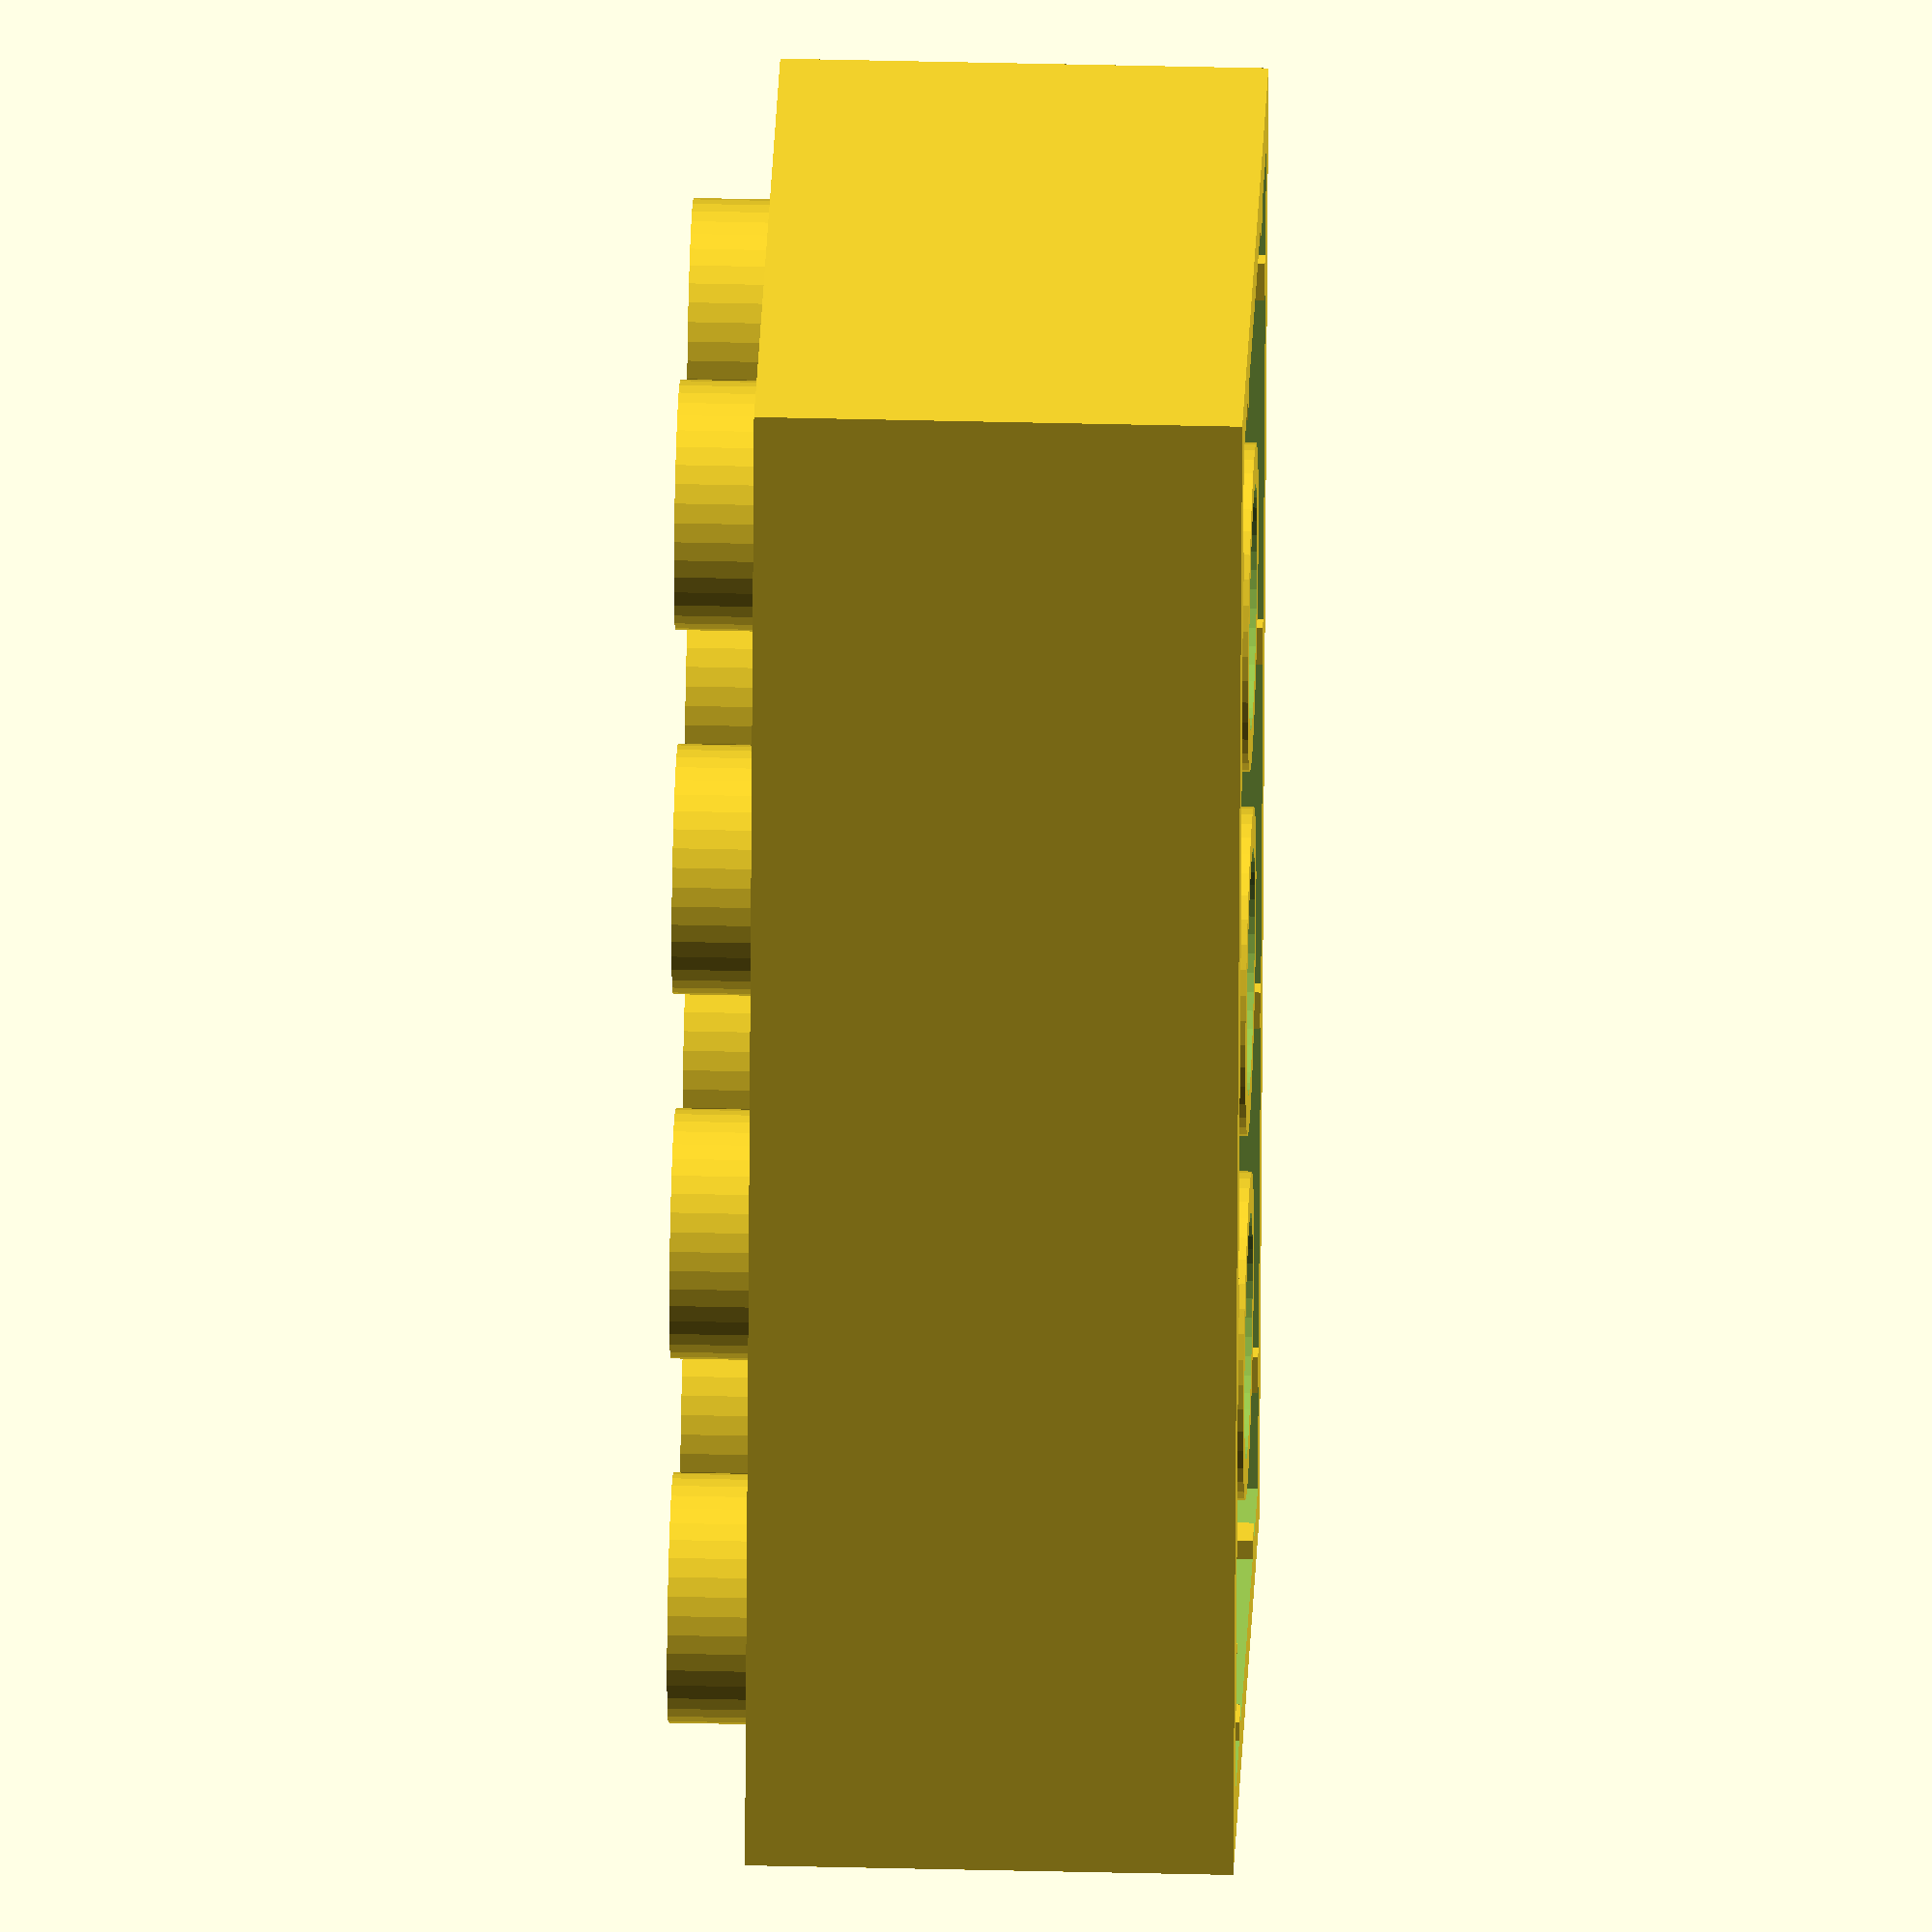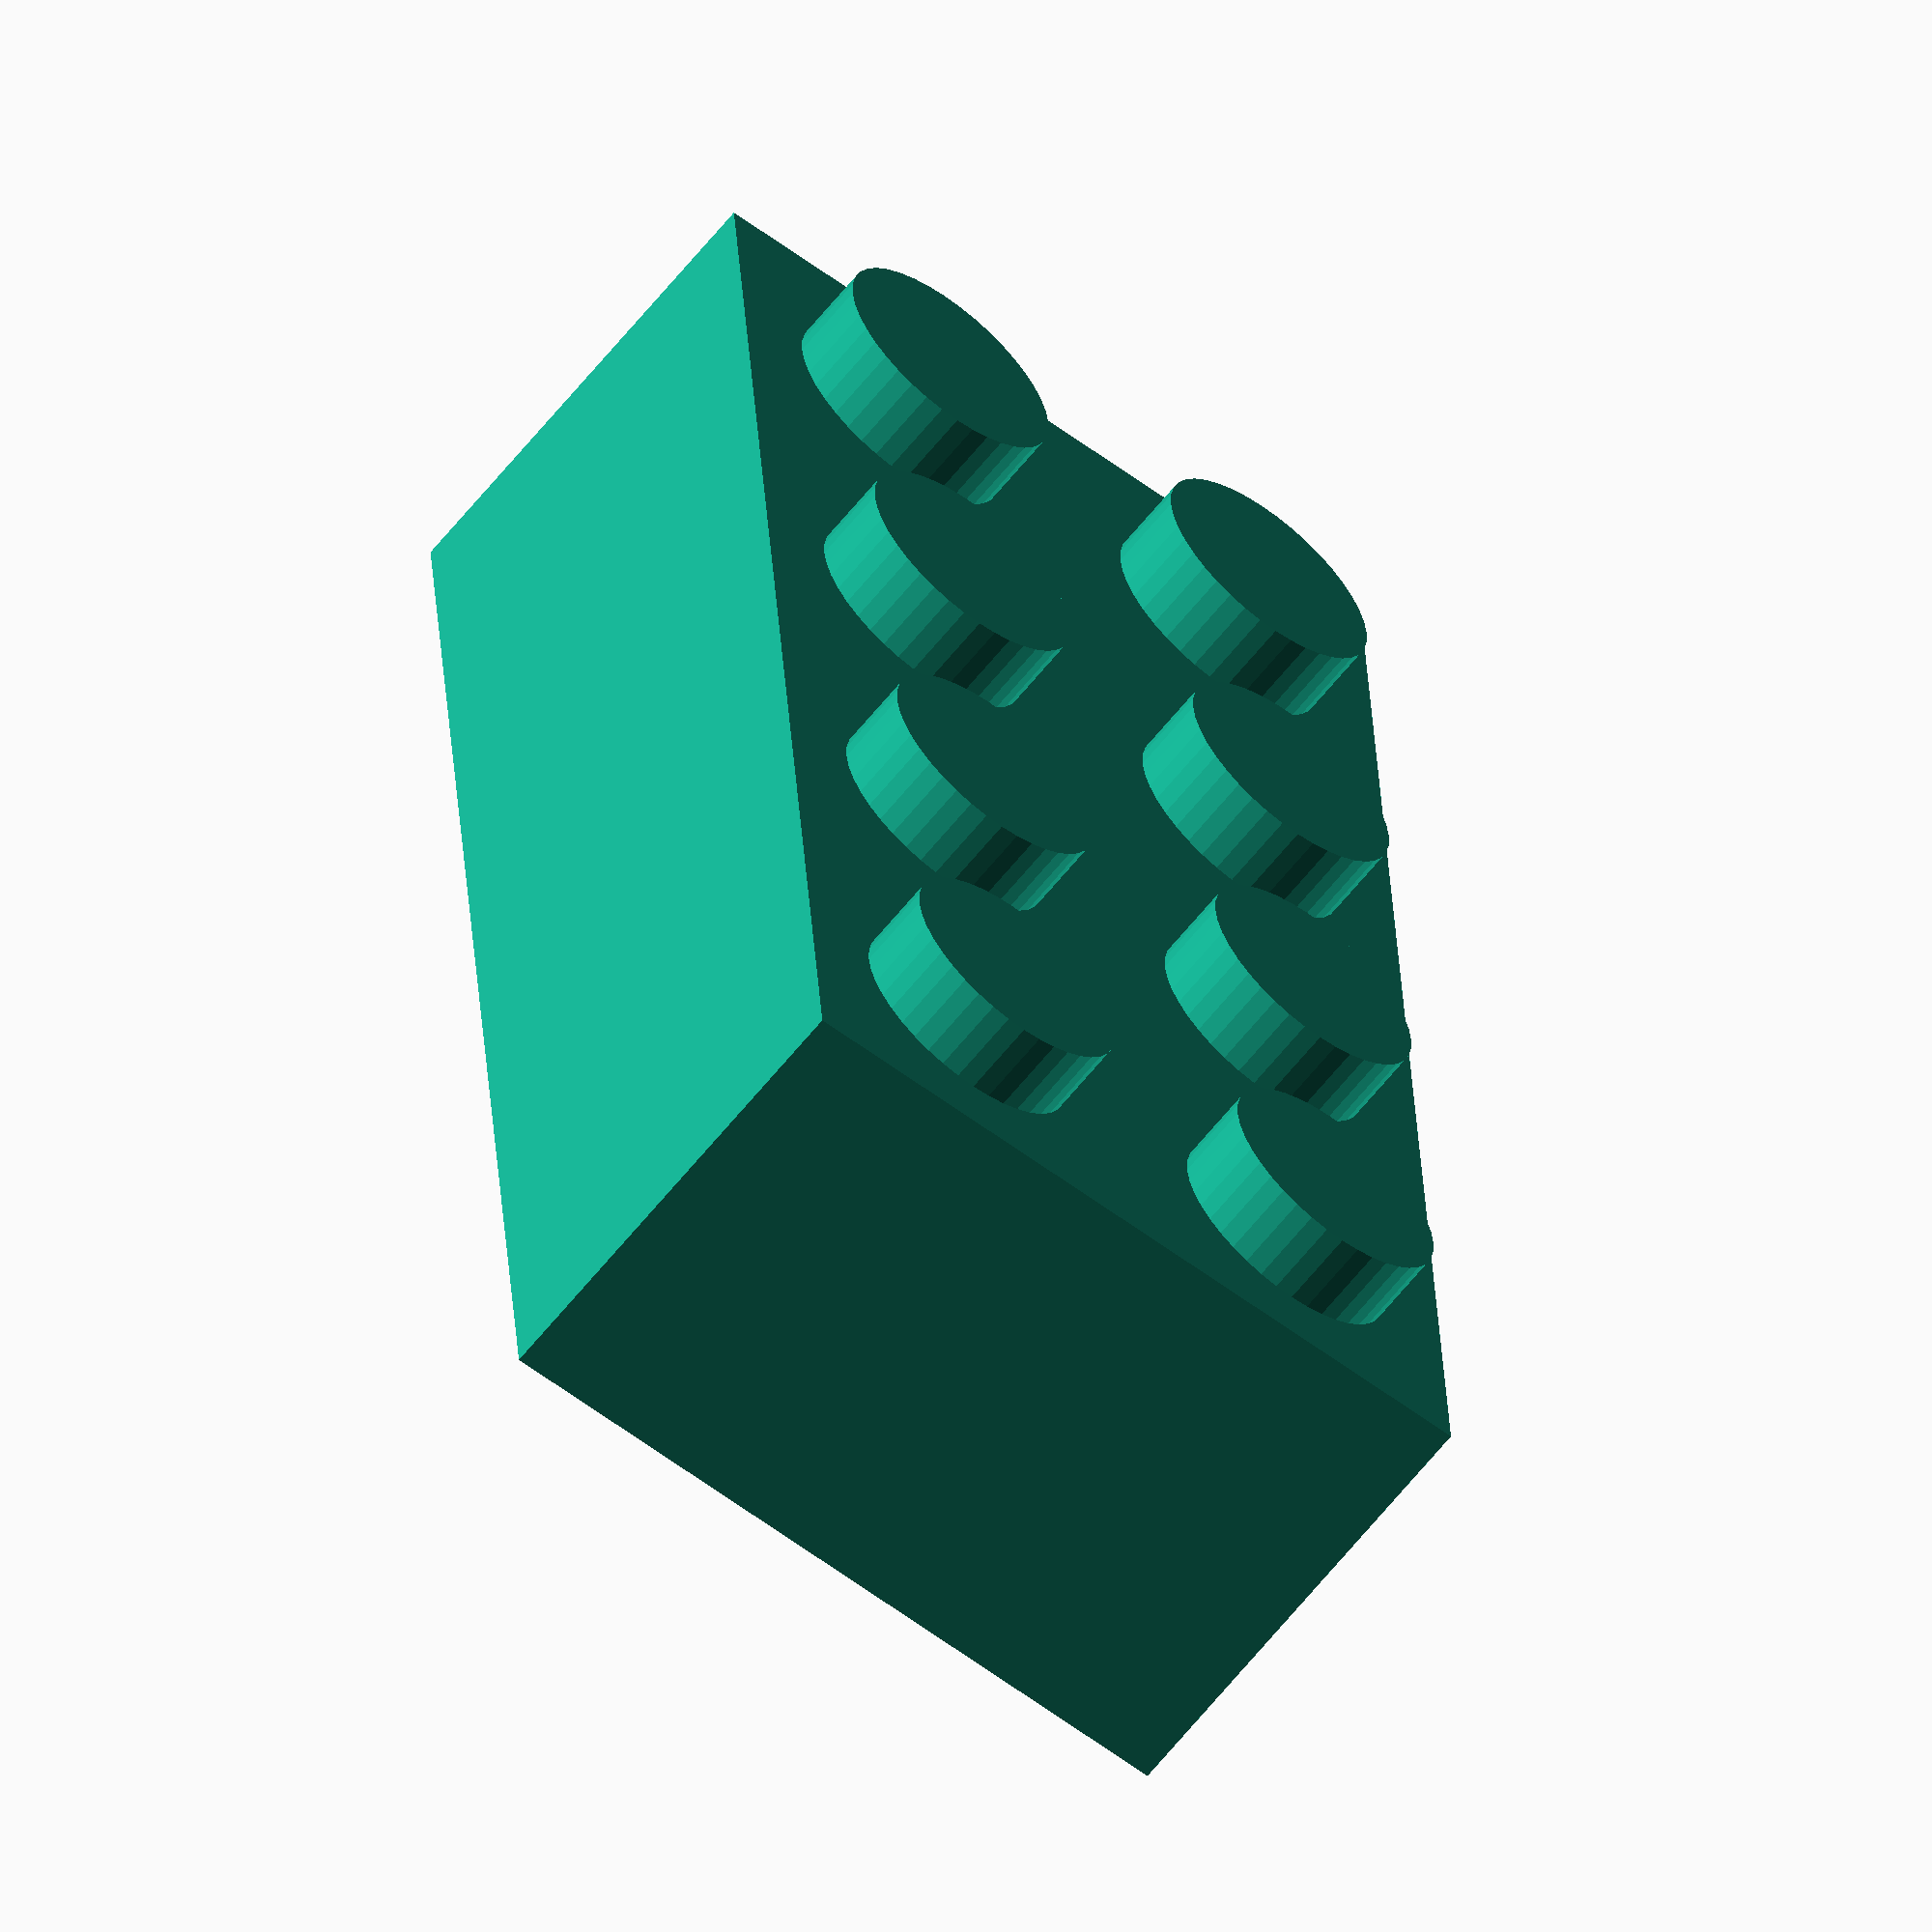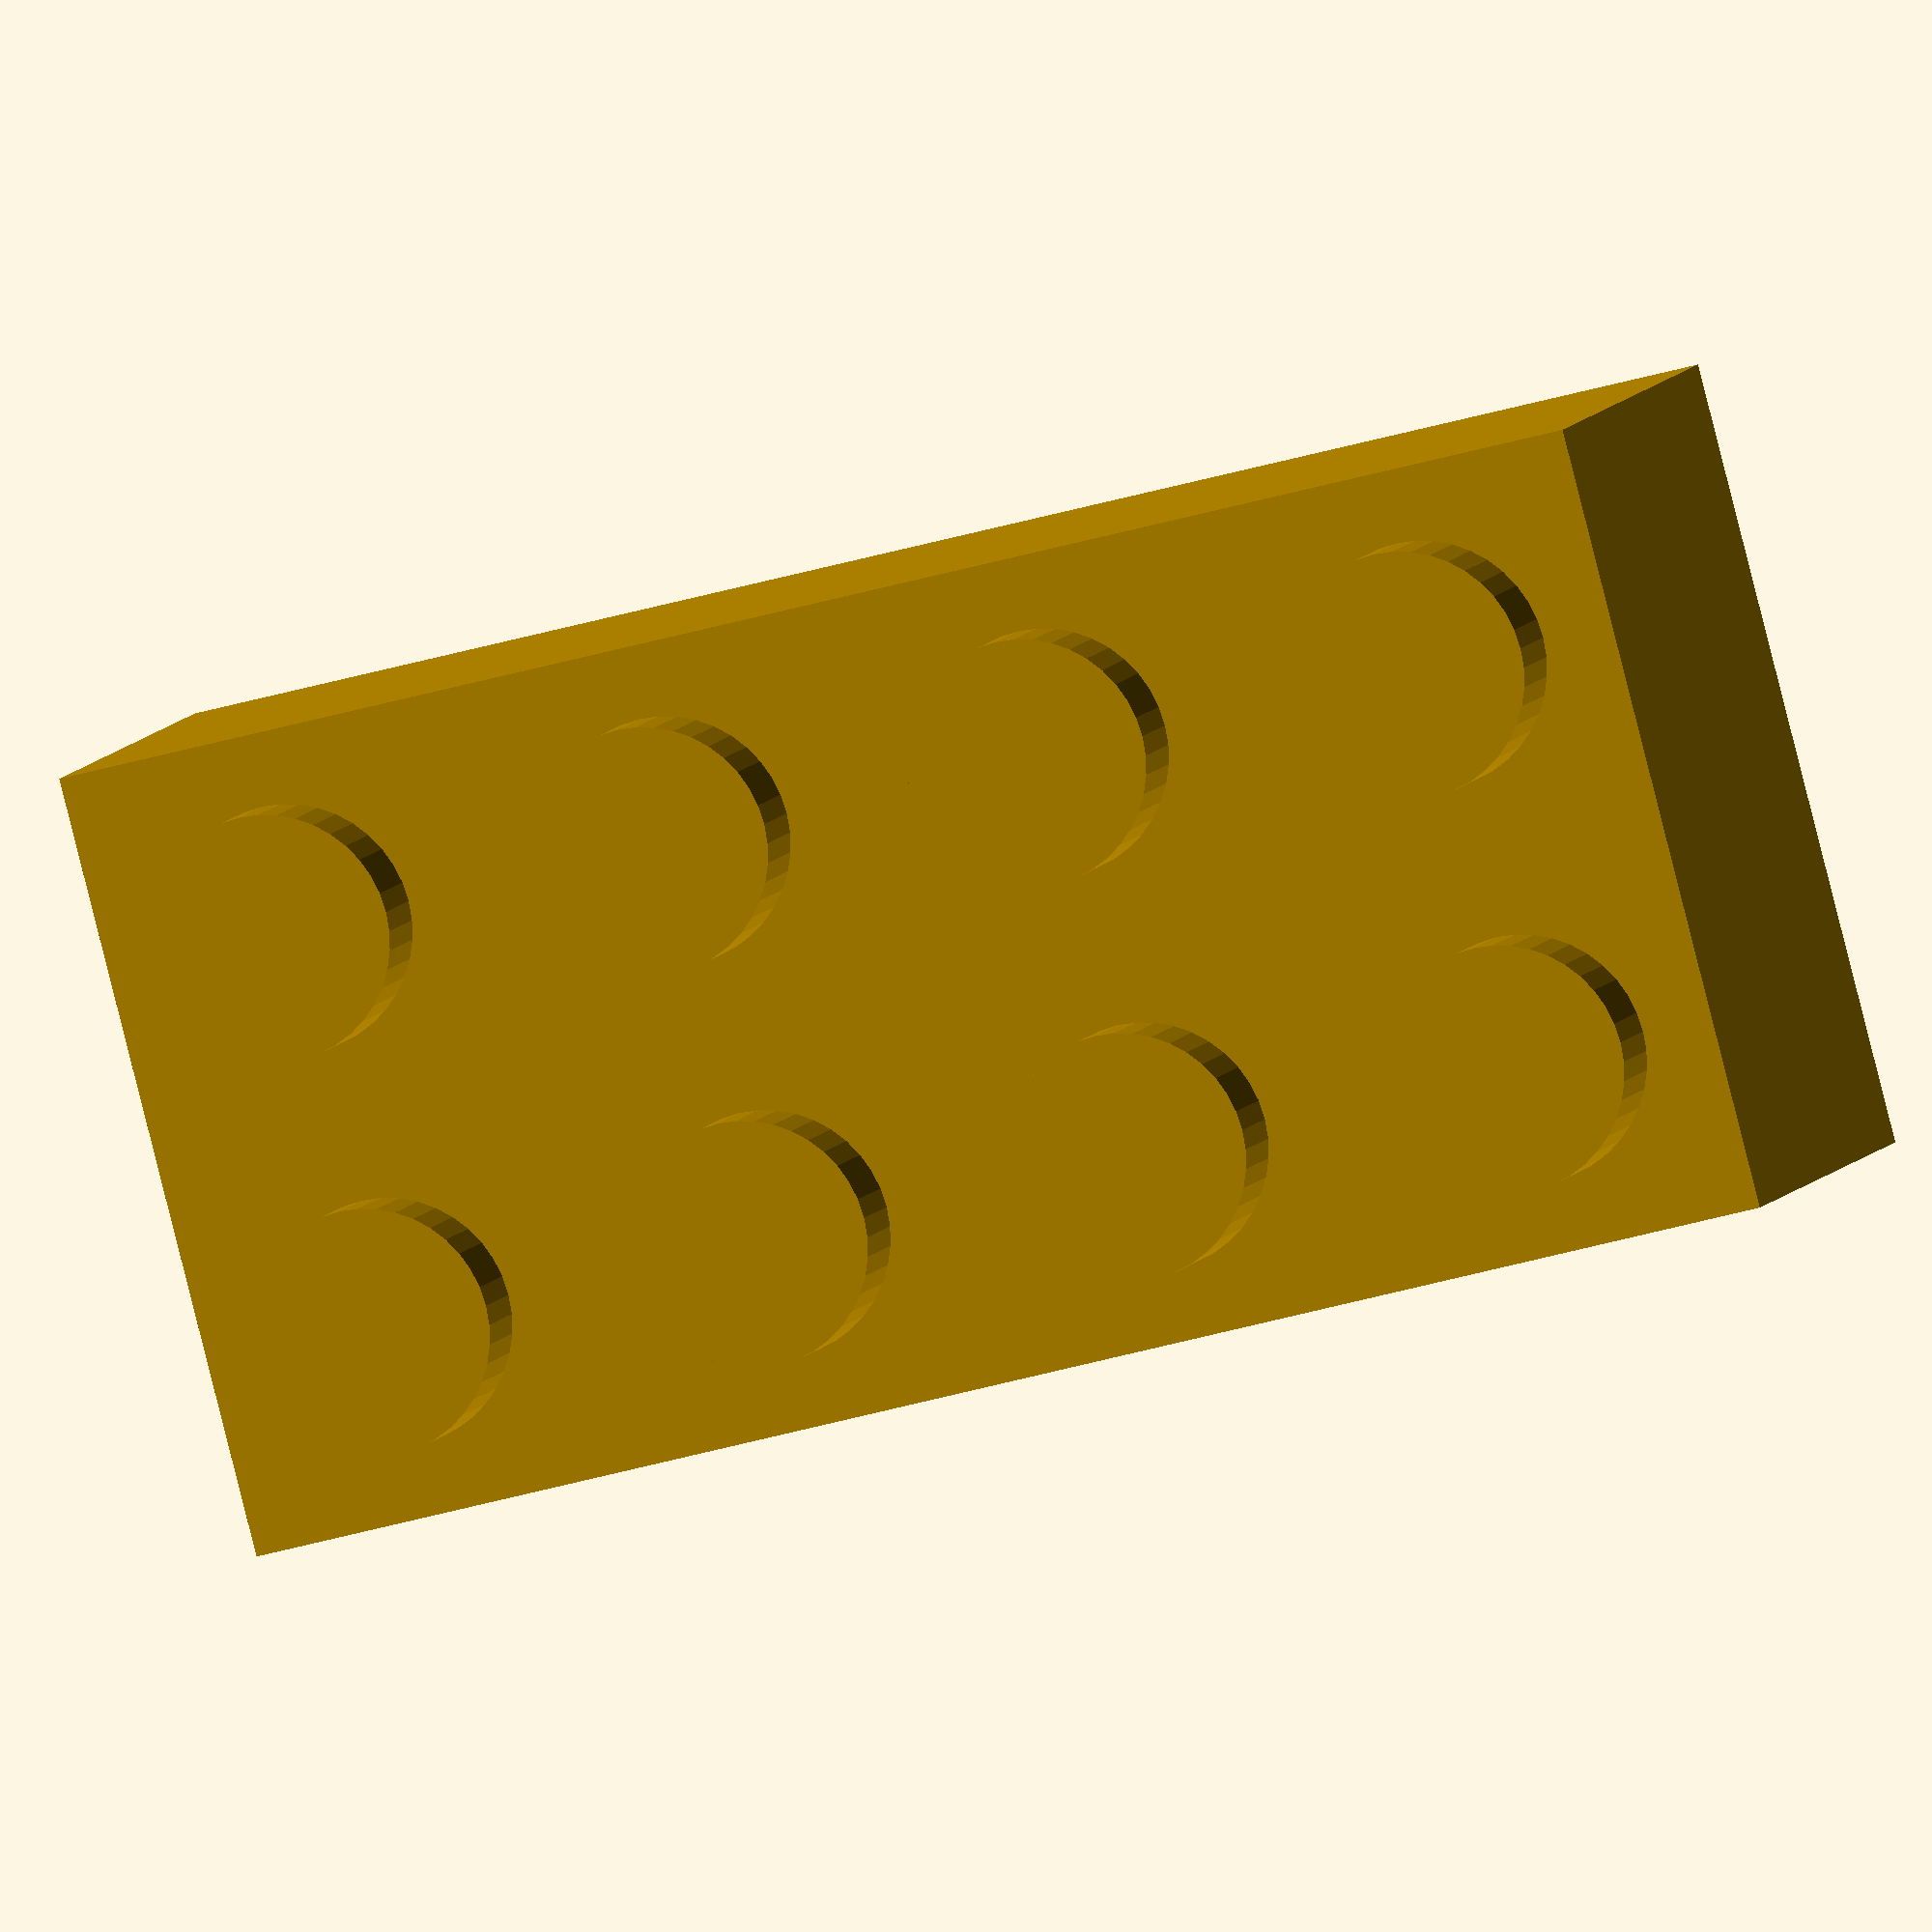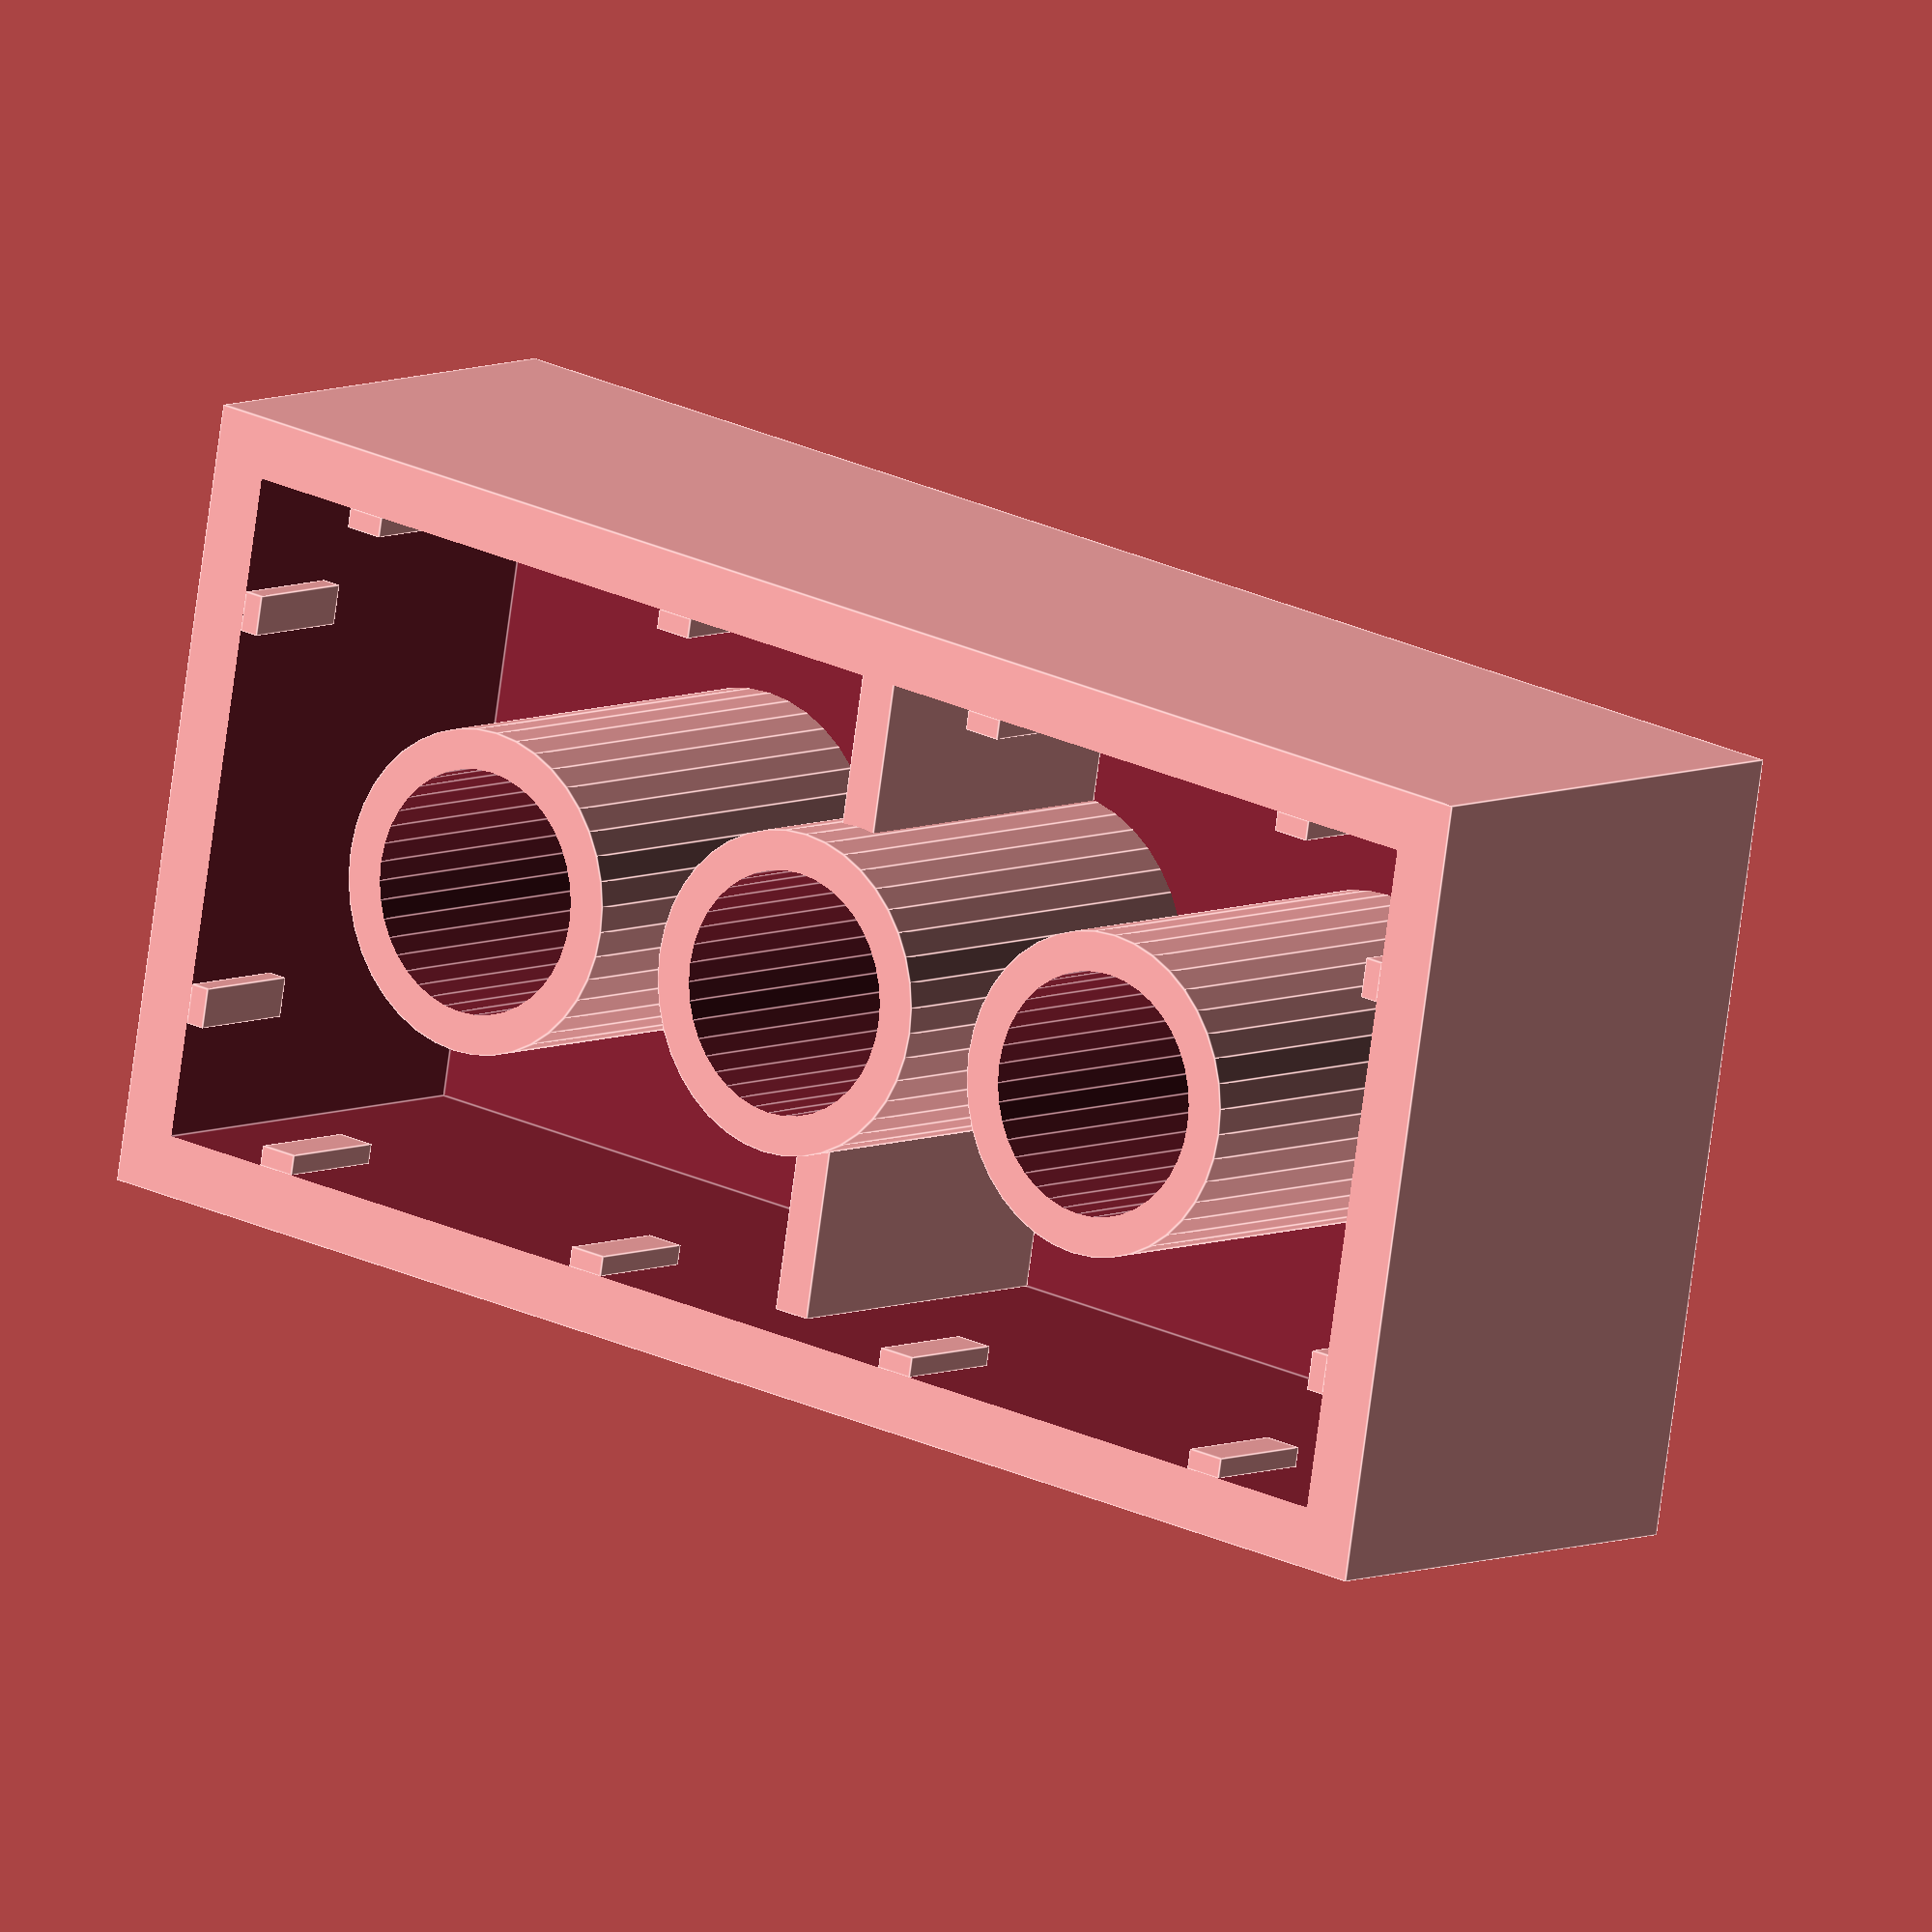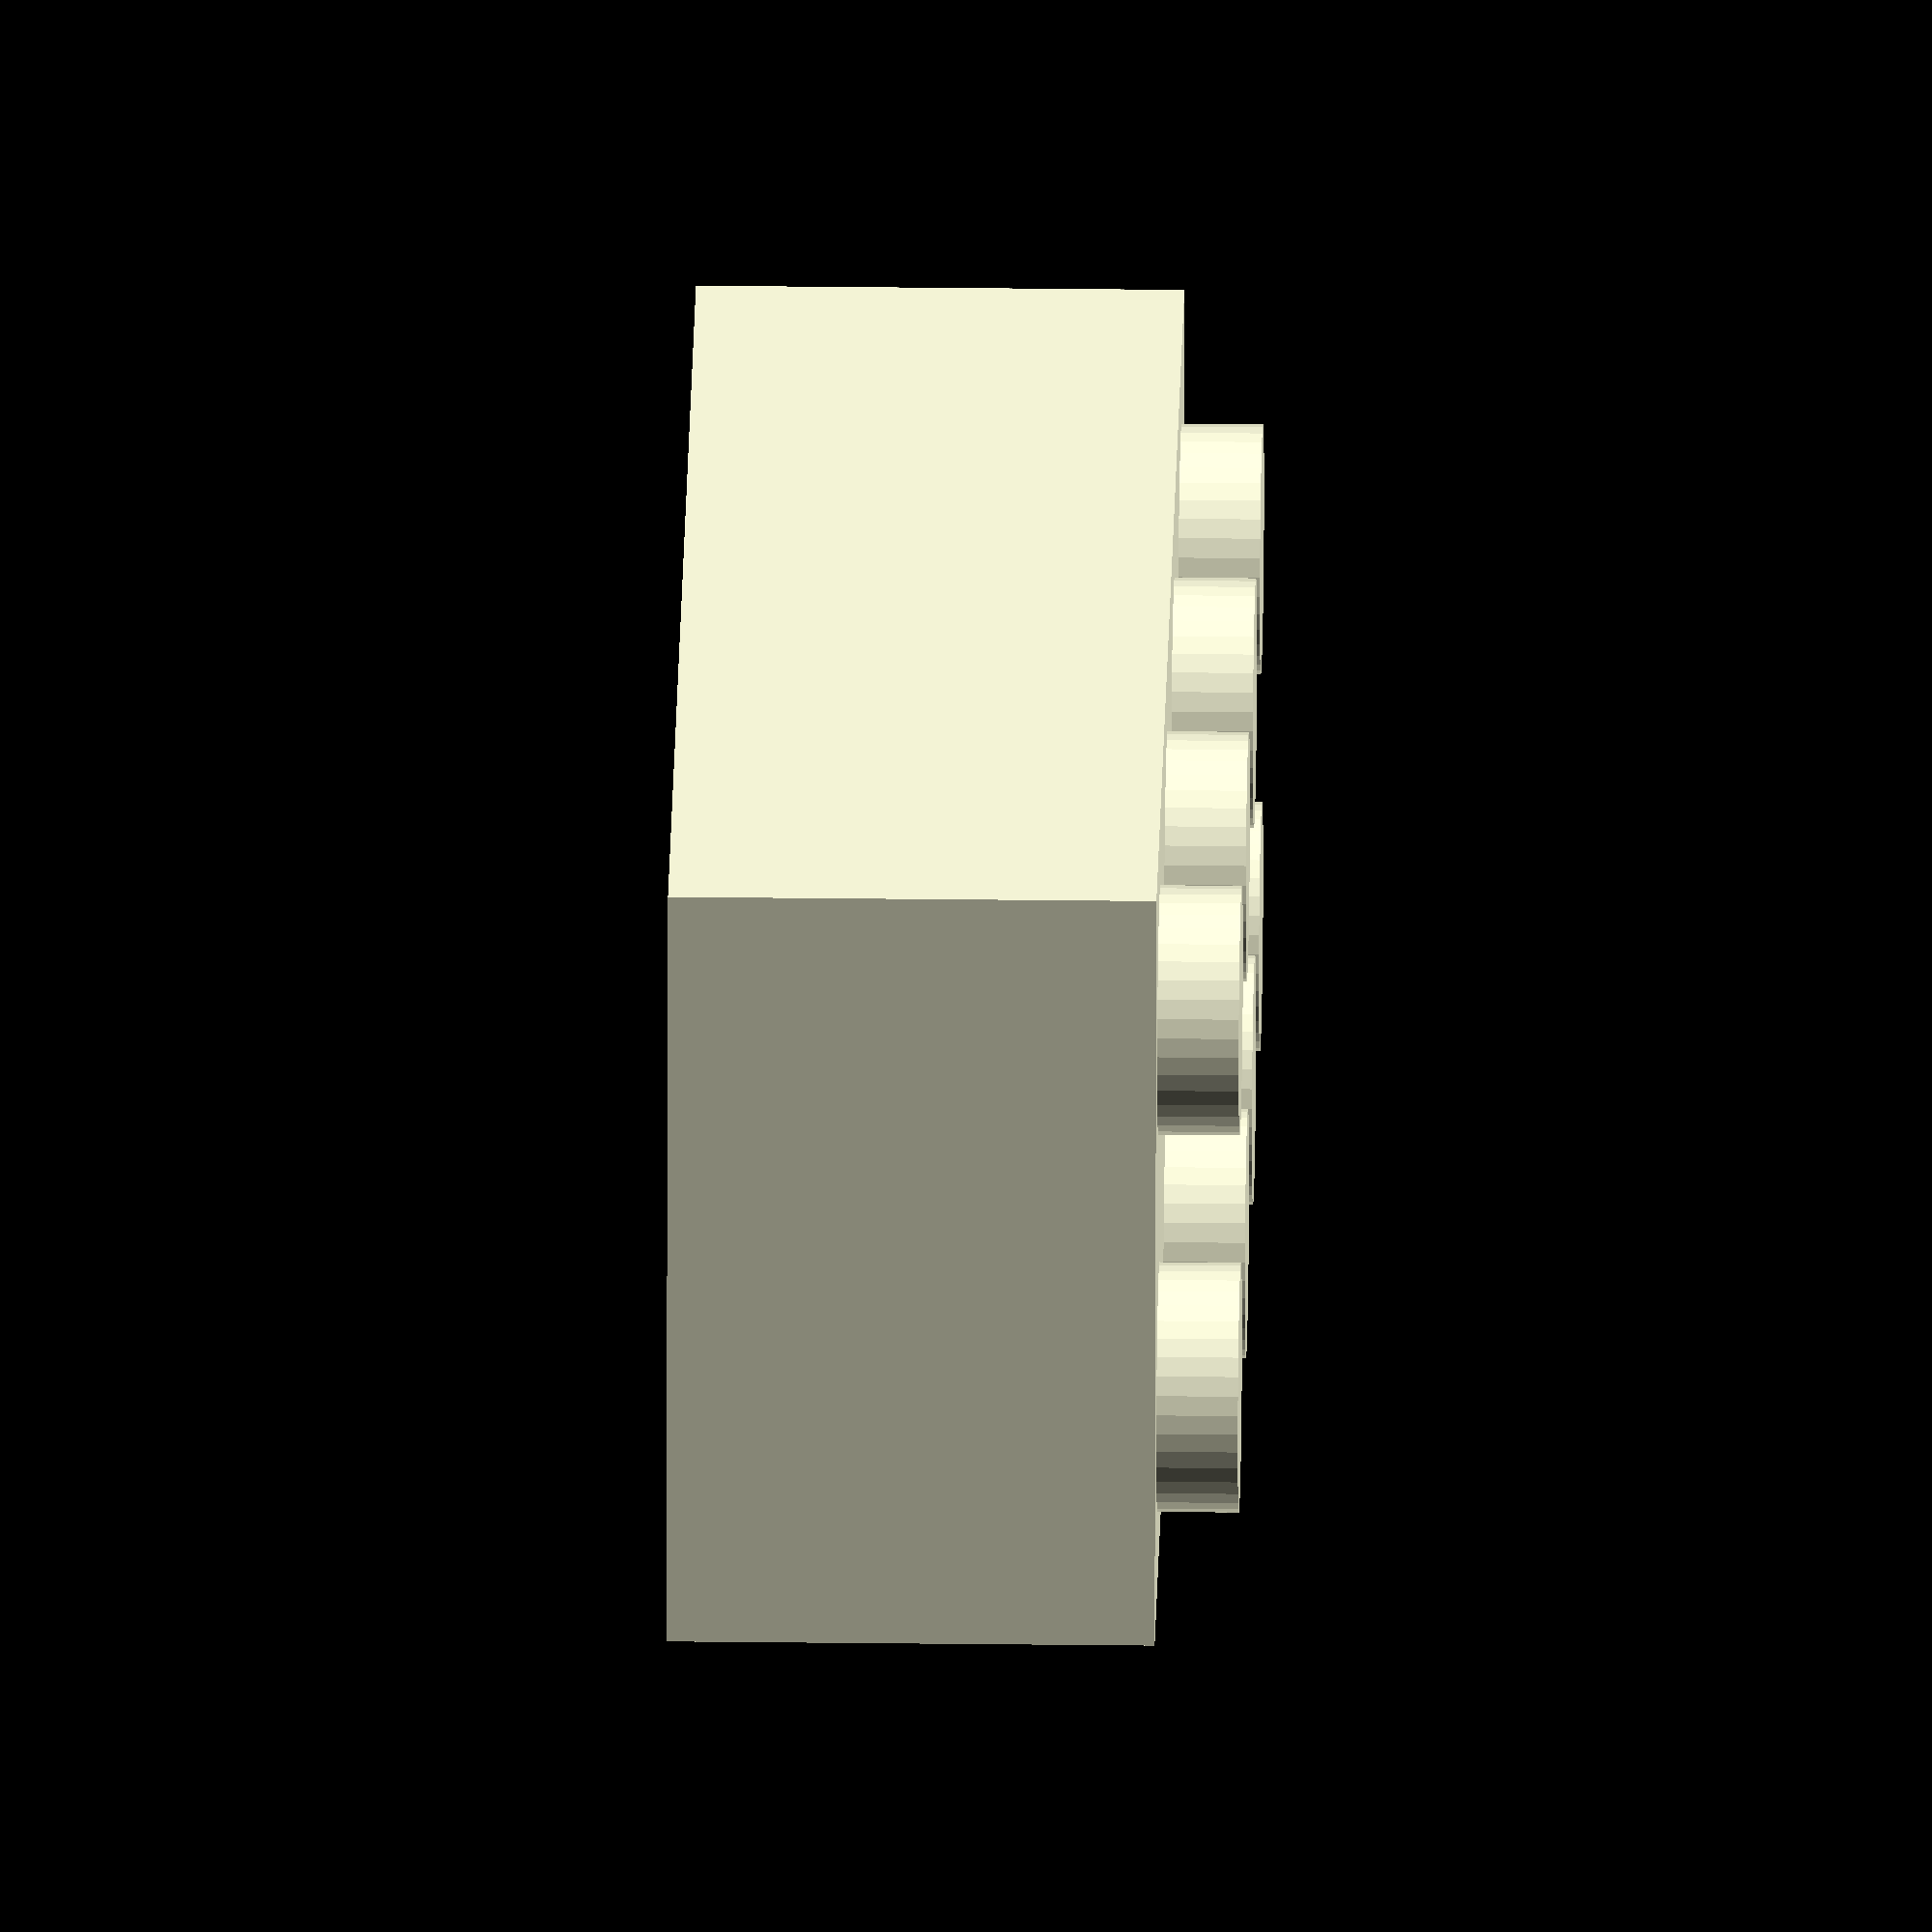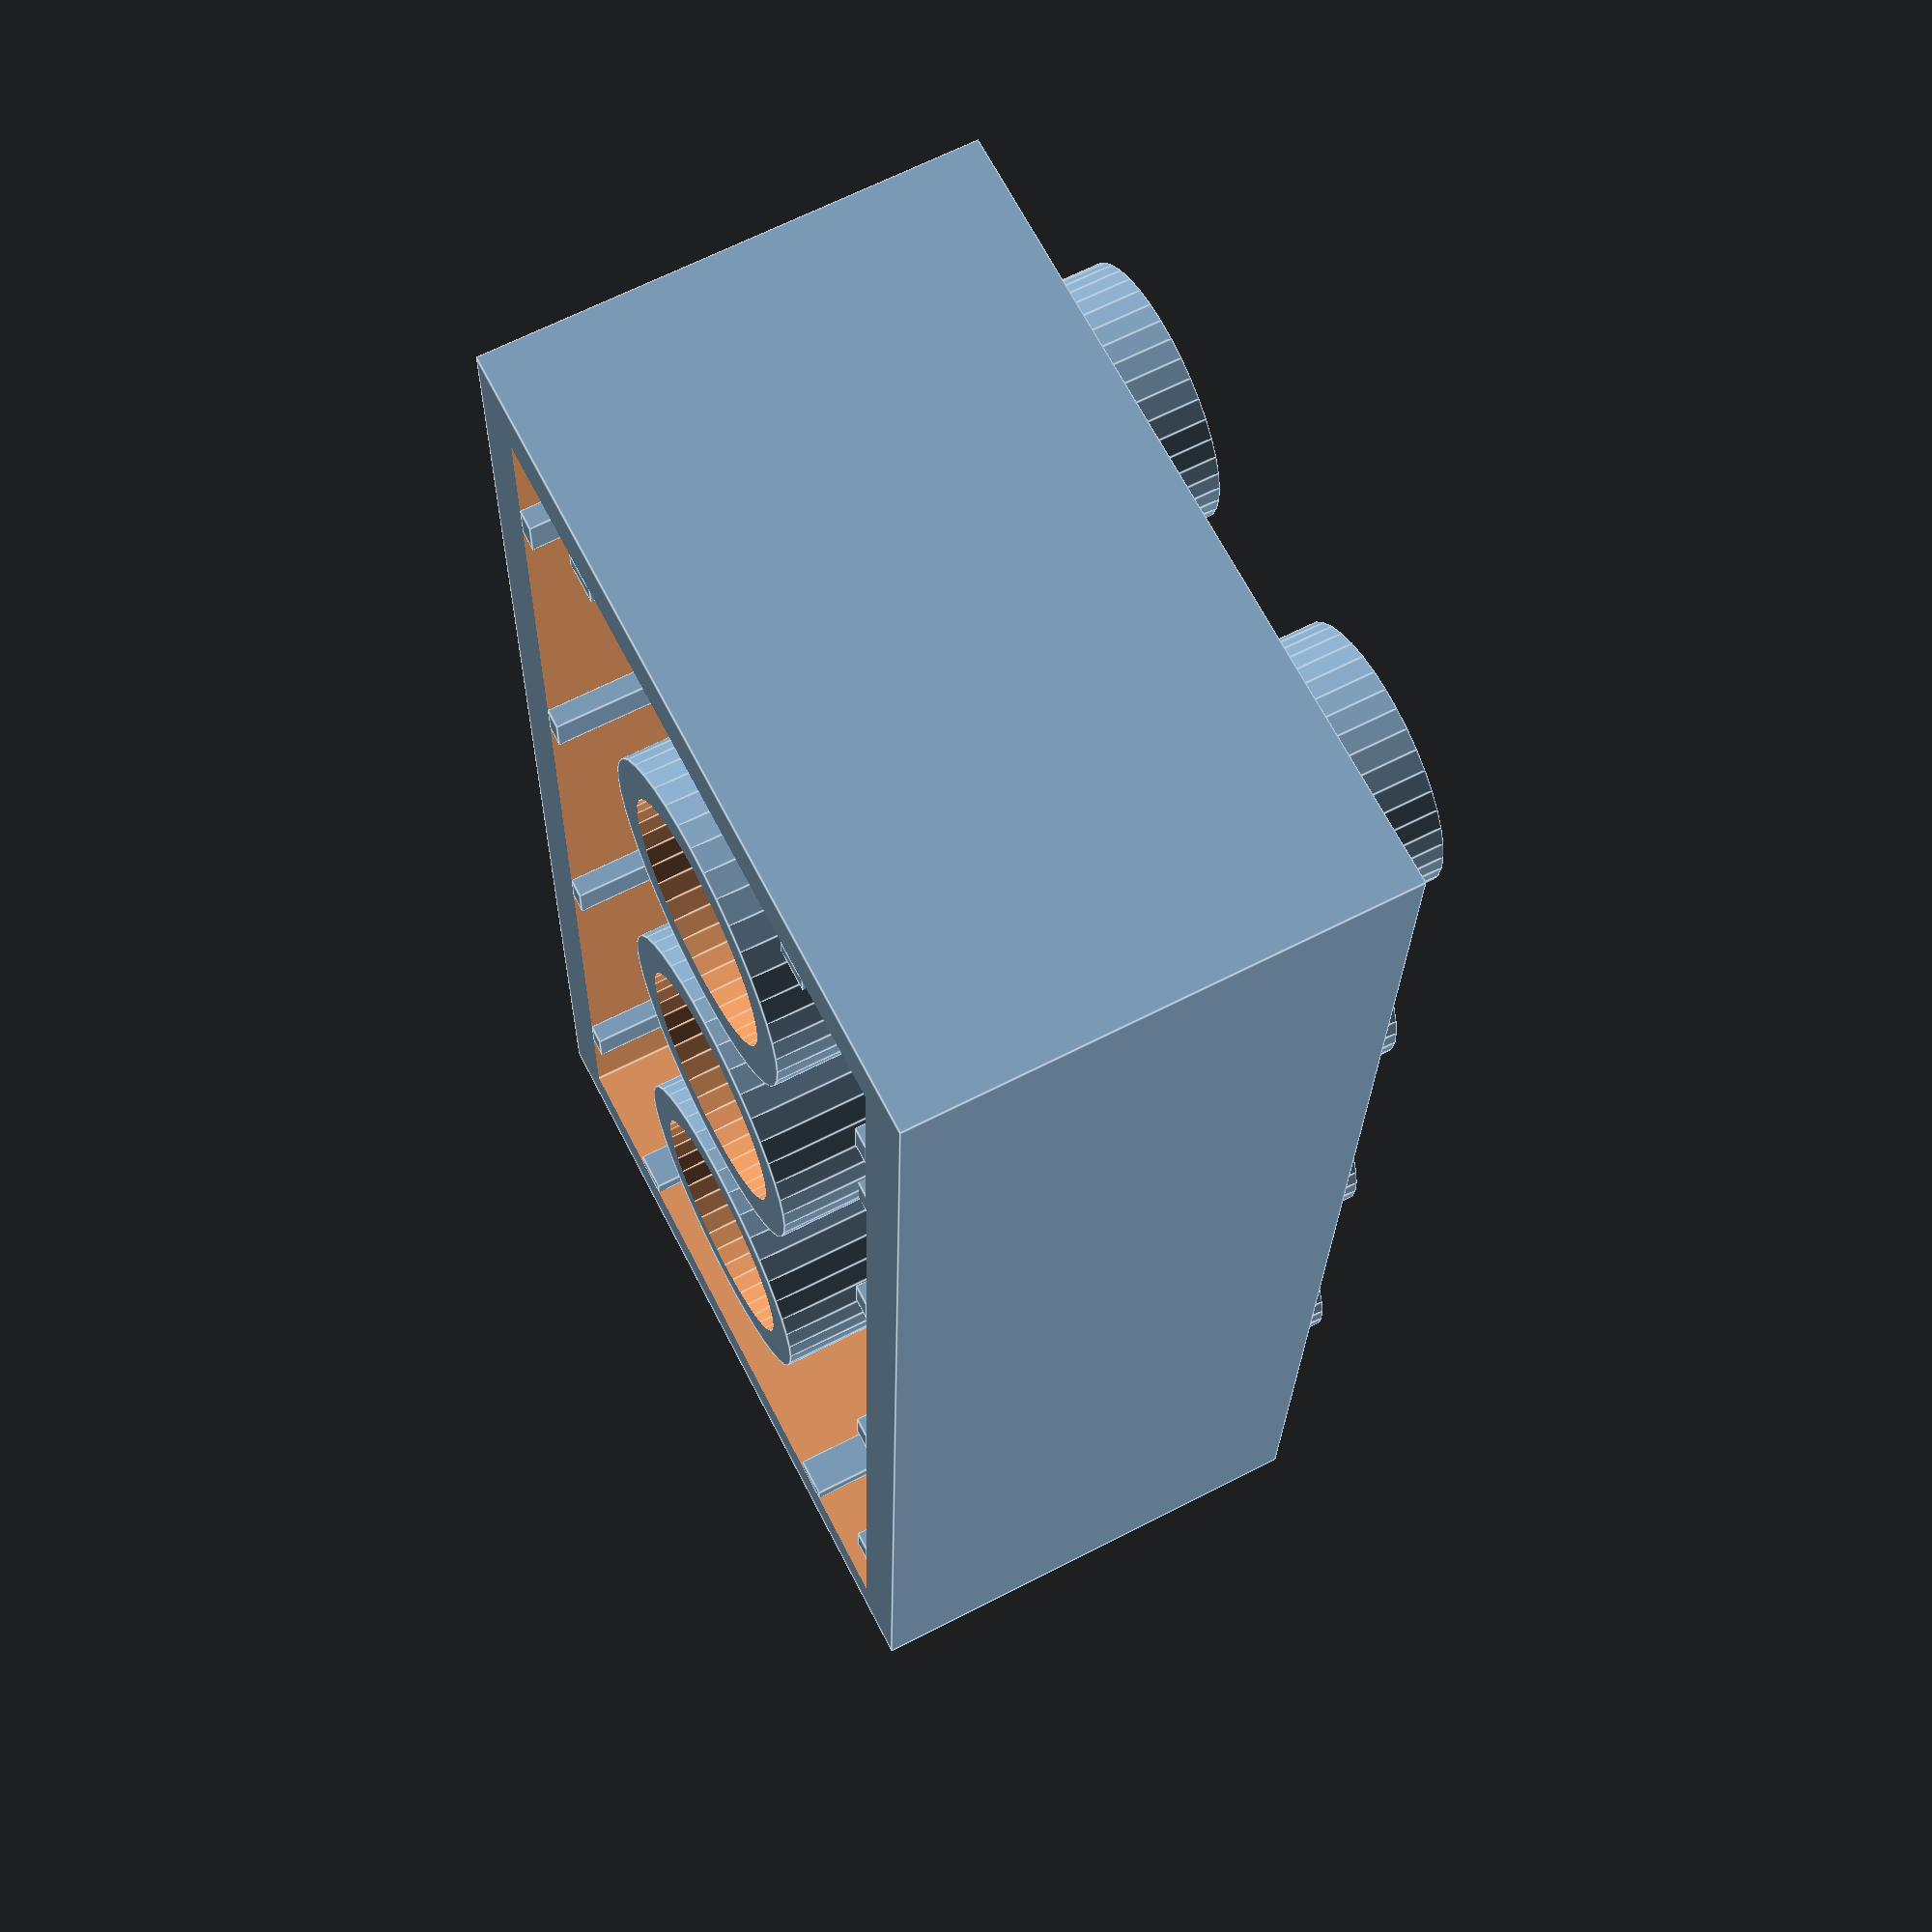
<openscad>
//Number of studs long
length = 4;

//Number of studs wide
width = 2;

//Nozzle Size
// Used to avoid generating support lines too skinny to print well. If you want exact lines, lie and set this to something small like .1mm.
nozzle_size = 0.4;

// This adjustment will be removed from the thickness of the wall on *both sides* and does impact the overall size of the resulting brick.
wall_adjustment = 0.1;

// Use this and the support post adjustment to compensate for material removed from the walls
ridge_depth_adjustment = -0.1;

//Additional spacing factor between individual pieces. This adjustment will reduce the length of walls on *both sides*, but not the thickness of the wall.
gap_factor = -0.1; 

//Amount to remove from brick height. Divided by three for plates/bases. Typically full-height bricks are already okay, but plates may need a height reduction.
height_adjustment = 0;

//Amount to remove from the height of studs
stud_height_adjustment = 0.1;

//Amount to remove from the radius of studs
stud_radius_adjustment = -0.06;

//Amount to remove from the radius of the supports posts. Only used on 2xN pieces. Default is one quarter of the standard play factor
support_post_radius_adjustment = 0.022;

//Full-height brick vs plate vs base. A base is a plate with a completely flat bottom. Base is NOT SUPPORTED yet. You will end up with a plate.
block_type = "brick"; // [brick:Brick, plate:Plate, base:Base]

//Normal has studs, tiles do not
surface_type = "normal"; // [normal:Normal, tile:Tile]


/* No need to modify anything else */

/* [Hidden] */

lego_unit = 1.6; // standard lego unit
LU = lego_unit; //short-hand

play_factor = 0.1; // standard lego play factor
PF = play_factor; //short-hand

unit_span = 5*LU;
SU = unit_span; //short-hand (stands for: Stud Unit)

module LEGO_BLOCK(le, wi, he, t)
{
    difference() {
        cube([le, wi, he], 0);
        translate([t, t, -0.1])
        {
            cube([le - t*2, wi-t*2, (he-t)+0.1], 0);
        }
    }
}

module LEGO_STUDS(studs_x, studs_y, xy_offset_to_first_stud, z_offset, radius_adjustment, height_adjustment)
{
    /* STUD HEIGHT:
     There is confusion over this. Different sources I looked at claim
     different things about the height of a stud.
     Some people say 1.8, some say 1.7, and some say 1.6 (one lego unit).
     
     I believe actual lego studs are 1.8, *but this includes the "lego" emboss.*
     Put another way, studs are:
      * One standart Lego Unit (1.6 mm)
      * Plus one standard Play Factor (0.1 mm)
      * Plus the emboss height (0.1 mm)
     Therefore the actual total is 1.8 mm. This interpretation makes sense, 
     because it explains why we have this confusion.  
     
     When we apply this to 3D printing, though, 
      a more practical default printing height ignores the emboss.
     Therefore, I'll use 1.7 mm.
    */
    
    base_stud_height = LU + PF;
    stud_height = base_stud_height - height_adjustment;

    stud_rad = (1.5*LU) - radius_adjustment;   
    xy_init = xy_offset_to_first_stud;
    
    for(y=[0:studs_y-1])
    {
        for(x=[0:studs_x-1])
        {
            translate([xy_init+(x*SU),xy_init+(y*SU),z_offset])
            {
                cylinder(stud_height,stud_rad, stud_rad, $fn=40);
            };
        }
    }
}

module LEGO_RIDGES(studs_x, studs_y, ridge_width, ridge_depth, ridge_height, wall_thickness_offset, xy_offset_to_first_stud, offset_to_far_x_wall, offset_to_far_y_wall)
{
    xy_init = xy_offset_to_first_stud;
    WO = wall_thickness_offset;
    
    x_offset=offset_to_far_x_wall;
    y_offset=offset_to_far_y_wall;
    
    //long edge
    for(x=[0:studs_x-1])
    {  
        translate([xy_init+(x*SU)-(ridge_width/2), WO, 0])
        {
            cube([ridge_width, ridge_depth, ridge_height],0);
        }
        translate([xy_init+(x*SU)-(ridge_width/2), y_offset - ridge_depth, 0]) 
        {
            cube([ridge_width, ridge_depth, ridge_height],0);
        }
    }

    //short edge
    for(y=[0:studs_y-1])
    {  
        //near side
        translate([WO,xy_init+(y*SU)-(ridge_width/2), 0])
        {
            cube([ridge_depth, ridge_width, ridge_height],0);
        }
        //far side
        translate([x_offset - ridge_depth, xy_init + (y * SU)-(ridge_width / 2),0]) 
        {
            cube([ridge_depth, ridge_width, ridge_height],0);
        }
    }
}


module LEGO_POSTS(studs_x, studs_y, post_height, wall_thickness_offset, xy_offset_to_first_stud, minimum_thickness, support_post_radius_adjustment)
{
    
    xy_init = xy_offset_to_first_stud;
    WO = wall_thickness_offset;
    min_t = minimum_thickness;
    
    
    include_cross_supports = "Y"; // [Y:Yes, N:No]
/* Note for above: moved to hidden section, because if you can't bridge that you're gonna have problems anyway when it's time to print the top wall */
    
   if (studs_y==1 && studs_x > 1)
   {
        //Nx1 posts (narrow solid, cross support on every post)
        
        /*Note on adjument factor for the post radius.
        
           Since these posts are 1LU, and studs are 3LU, 
           it's tempting to just use 1/3 that.
           However, I believe it's about area, rather than radius here.
           Thus, 1/9 is more appropriate (square of the sides).
           (LU-(stud_radius_adjustment/9)) 
          
           Of course, I could also be way off :)
           For now, I'm not doing either. Tests so far
           using un-adjusted posts, and 1xN bricks fit
           better than almost anything else I print. 
           I may put an adjustment back in the future if people ask for it.   
        */
        
        support_w = LU/4<min_t?min_t:LU/4;
        
        for(x=[1:studs_x-1])
        {  
            translate([xy_init + (SU*x)-(SU/2),xy_init,0])
            {   //only 1 wide, so skinny middle post
                cylinder(post_height, LU, LU, $fn=32);
            }
            
            //cross supports
            if (include_cross_supports == "Y")
            {
                translate([xy_init + (x*SU) -(SU/2) - (support_w/2), 0, LU])
                { 
                    cube([support_w,SU - 2*(LU-WO), post_height- LU],0);
                }        
            }
        }
    }
    else  if (studs_y > 1)
    {
        // Nx2+ posts (wide hollow, cross support every other post)
        
        // Not sure how to handle cross support yet for non-standard (odd-length)
        // bricks with an even number of posts. 
        // Supports are there, but not aligned well.
        
        sup_w = LU/2<(2*min_t)?(2*min_t):LU/2;
        outer = ((((pow(2,0.5)*5)-3)/2) * LU)-support_post_radius_adjustment;
        inner = outer - sup_w;    
        sup_l = (SU-outer-WO)/2;
        
        x_adjust = xy_init - (SU/2) - (sup_w/2);
        
        for(x=[1:studs_x-1])
        {
            for(y=[1:studs_y-1])
            {  
                difference()
                {
                    translate([SU*x + xy_init - (SU/2),SU*y + xy_init - (SU/2), 0])
                    {
                        cylinder(post_height-0.1, outer, outer, $fn=40);
                    }
                    //bottom dimensions needs to *overlap* outer post, not match exactly
                    translate([SU*x + xy_init - (SU/2),SU*y + xy_init - (SU/2), -0.1])
                    {
                        cylinder((post_height-LU)+0.1, inner, inner, $fn=40);
                    }
                }
                
                //partial cross supports (between two posts)
                if (include_cross_supports == "Y" && x%2==0 && y > 1)
                {       
                    translate([x_adjust + (SU*x), (SU*y)+xy_init - (SU/2)- outer - (SU-(2*outer)), LU])
                    { 
                        cube([sup_w,SU-(2*outer),post_height - LU - WO],0);
                    }               
                }            
            }
            
            //remaining cross supports (outer walls to nearest post)
            if (include_cross_supports == "Y")        
            { 
                sup_l = SU-WO-outer+0.2; //cheat a bit, because we're not matching to a flat surface
               
                if (x%2 == 0)
                {   
                    //near wall
                    translate([x_adjust+ (SU*x),WO,LU])
                    { 
                        cube([sup_w,sup_l,post_height-LU-WO],0);
                    }
                    //far wall
                    translate([x_adjust+ (SU*x),(SU*studs_y) - WO - sup_l,LU])
                    { 
                        cube([sup_w,sup_l,post_height-LU-WO],0);
                    }
                }
            }
        }
    } 
}


//TODO: way to make the top wall skinnier for larger nozzle sizes
//TODO: ridge adjustments (needed because of wall and nozzle adjustments)


module LEGO_FULL(studs_long, studs_wide, brick_type, surface_type, wall_adjustment, gap_factor, stud_height_adjustment, stud_radius_adjustment, support_post_radius_adjustment, ridge_depth_adjustment, use_ridges_with_plates, use_ridges_on_narrow_pieces)
{
    //brick is default. If we don't understand this, default to brick height
    brick_height = ((block_type == "plate" || block_type == "base")? (2*LU) : 6*LU);

    final_height_adjustment = height_adjustment / ((block_type == "plate" || block_type == "base")? 3 : 1);
        
        wall_thickness = LU - (2 * (PF + wall_adjustment));

    w = (width > length)?length:width;
    l = (width > length)?width:length; //TODO: l vs 1 can be hard to see
    h = brick_height - final_height_adjustment;

    G = gap_factor; //short-hand
    WT = wall_thickness; //short-hand
    WA = PF + wall_adjustment; //short-hand; stands for Play Factor (Lego's term, I believe)

    long_wall_l = (l*SU)-(2*G)-(2*WA);
    short_wall_l = (w*SU)-(2*G)-(2*WA);   

    //Supports across the underside of the brick.
    // Do not appear on plates.
    // They bridge up to a 3.2mm gap about 1.6mm above the build surface, so set this to "No" if the gap will cause a problem for your printer
    
    include_cross_supports = "Y"; // [Y:Yes, N:No]
    /* Note for above: moved to hidden section, because if you can't bridge that you're gonna have problems anyway when it's time to print the top wall */
    
    //brick is default. If we don't understand this, default to brick height
    brick_height = ((brick_type == "plate" || brick_type == "base")? (2*LU) : 6*LU);
    
    final_height_adjustment = height_adjustment / ((block_type == "plate" || block_type == "base")? 3 : 1);

    w = (width > length)?length:width;
    l = (width > length)?width:length; //TODO: l vs 1 can be hard to see
    h = brick_height - final_height_adjustment;

    G = gap_factor; //short-hand
    WT = wall_thickness; //short-hand
    WA = PF + wall_adjustment; //short-hand; stands for Play Factor (Lego's term, I believe)

    //BRICK
   
    long_wall_l = (l*SU)-(2*G)-(2*WA);
    short_wall_l = (w*SU)-(2*G)-(2*WA);

    first_stud = (SU/2) - WA - G;

    LEGO_BLOCK(long_wall_l, short_wall_l, h, WT);    

    //STUDS   
    
    if (surface_type != "tile") 
    { 
        //default as "normal". If we don't understand the value, default to true
        LEGO_STUDS(l, w, first_stud, h, stud_radius_adjustment, stud_height_adjustment);
    }
    
    //INTERIOR RIDGES

    // plates and bases do not have ridges
    //TODO: test prints of plates are too loose compared to bricks. 
    // Real lego does not use ridges for plates, but I might need to
    // 1x1 bricks really need ridges!
    if ((brick_type == "brick" || use_ridges_with_plates=="Y") && (w > 1 || use_ridges_on_narrow_pieces=="Y"))
    {   
        // ridge depth should make up the space lost for interior wall adjusment + add .1mm (Lego play factor) to help it grip
        //TODO: now that I have a good default, make an adjustment for this
        ridge_d = WA + 0.1 - ridge_depth_adjustment;
        //  These ridges can challenge printers; make sure minimum length is 2*nozzle
        ridge_w = LU/2<(2*nozzle_size)?(2*nozzle_size):LU/2;
        
        //For ridge height: print a little larger than stud height.
        // No need to go all the way up. Filiment savings would be tiny,
        //  but print head movement might be noticeable
        // I'm using 1.5LU for convenience... taller than studs, still safe if we use this for plates.     
        LEGO_RIDGES(l, w, ridge_w, ridge_d, LU * 1.5, WT, first_stud, long_wall_l - WT, short_wall_l - WT);
    }
    
    //UNDER-SIDE CENTER SUPPORT POSTS
    LEGO_POSTS(l, w, h, WT, first_stud, nozzle_size, support_post_radius_adjustment);
}

module LEGO_STANDARD(studs_long, studs_wide, brick_type, surface_treatment)
{
    LEGO_FULL(studs_long, studs_wide, brick_type, surface_treatment,
        0, 0, 0, 0, 0, 0, "N", "N");
}

module LEGO_PRINTING_DEFAULTS(studs_long, studs_wide, brick_type, surface_treatment)
{
    LEGO_FULL(length, width, block_type, surface_type,
        wall_adjustment, gap_factor, stud_height_adjustment, stud_radius_adjustment,    support_post_radius_adjustment, ridge_depth_adjustment, "Y", "Y"); 
}

LEGO_PRINTING_DEFAULTS(length, width, block_type, surface_type);

</openscad>
<views>
elev=143.7 azim=80.2 roll=88.1 proj=o view=wireframe
elev=62.5 azim=86.0 roll=321.6 proj=o view=wireframe
elev=172.0 azim=165.2 roll=163.9 proj=o view=solid
elev=172.9 azim=170.1 roll=320.4 proj=o view=edges
elev=330.5 azim=187.3 roll=271.0 proj=o view=solid
elev=114.9 azim=87.7 roll=297.4 proj=p view=edges
</views>
